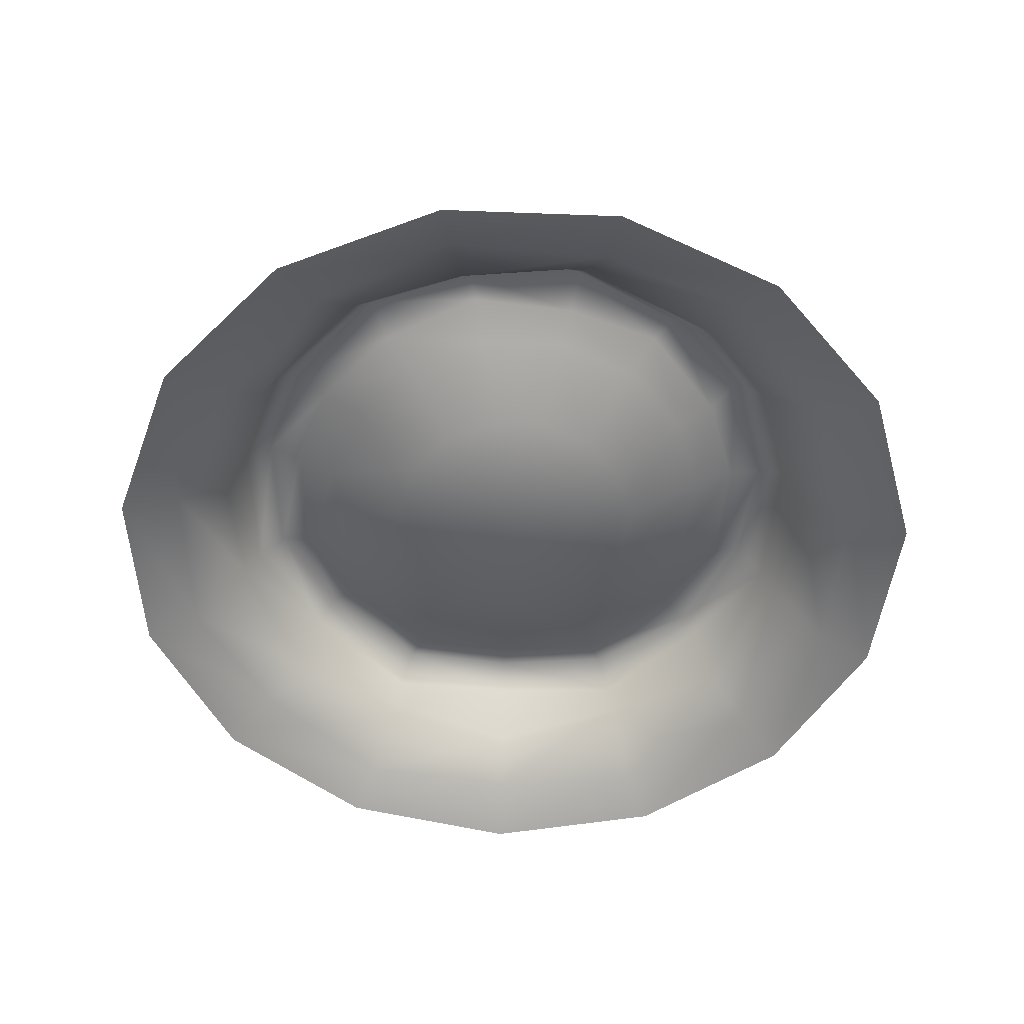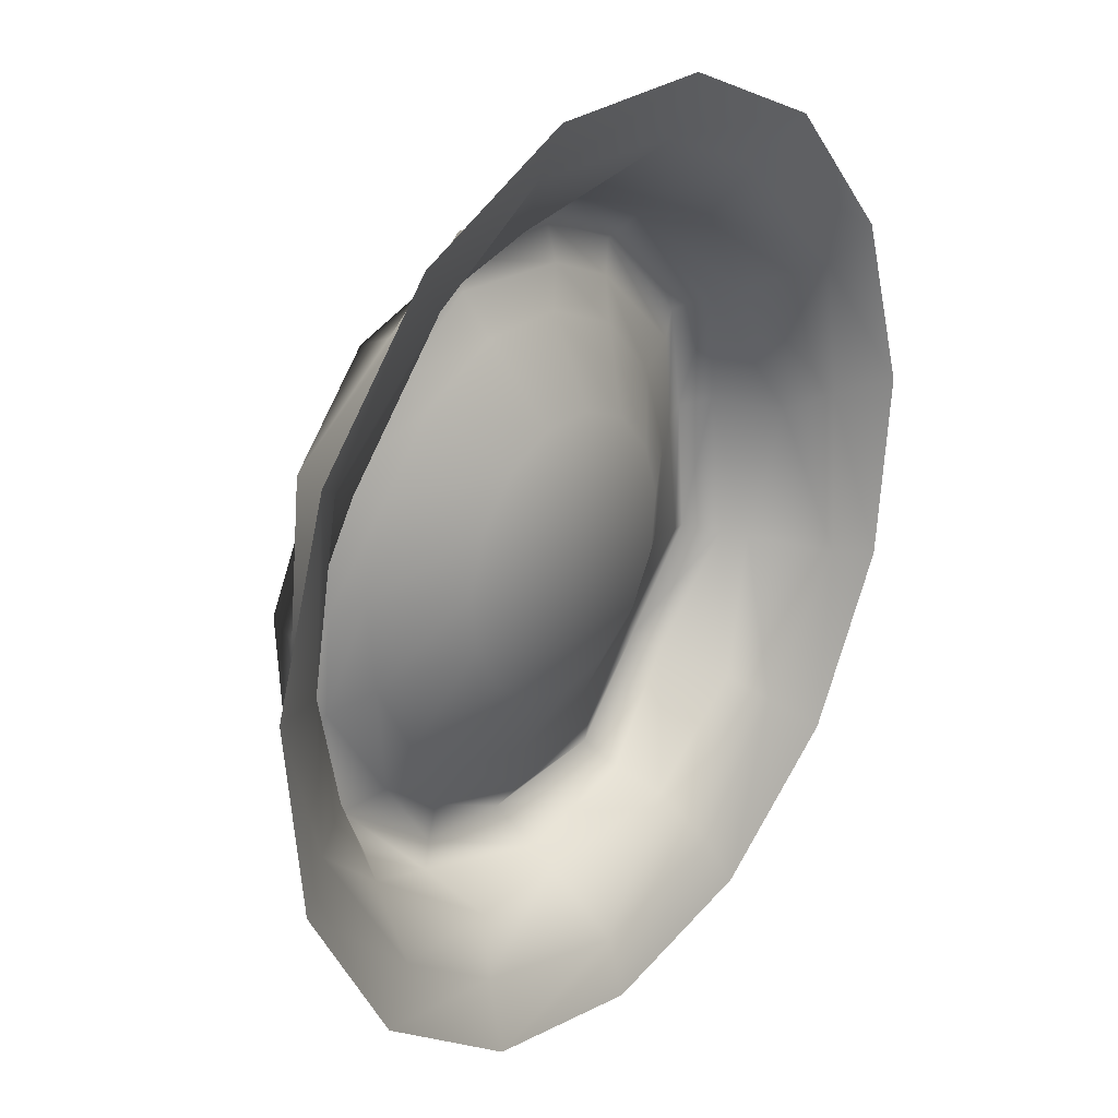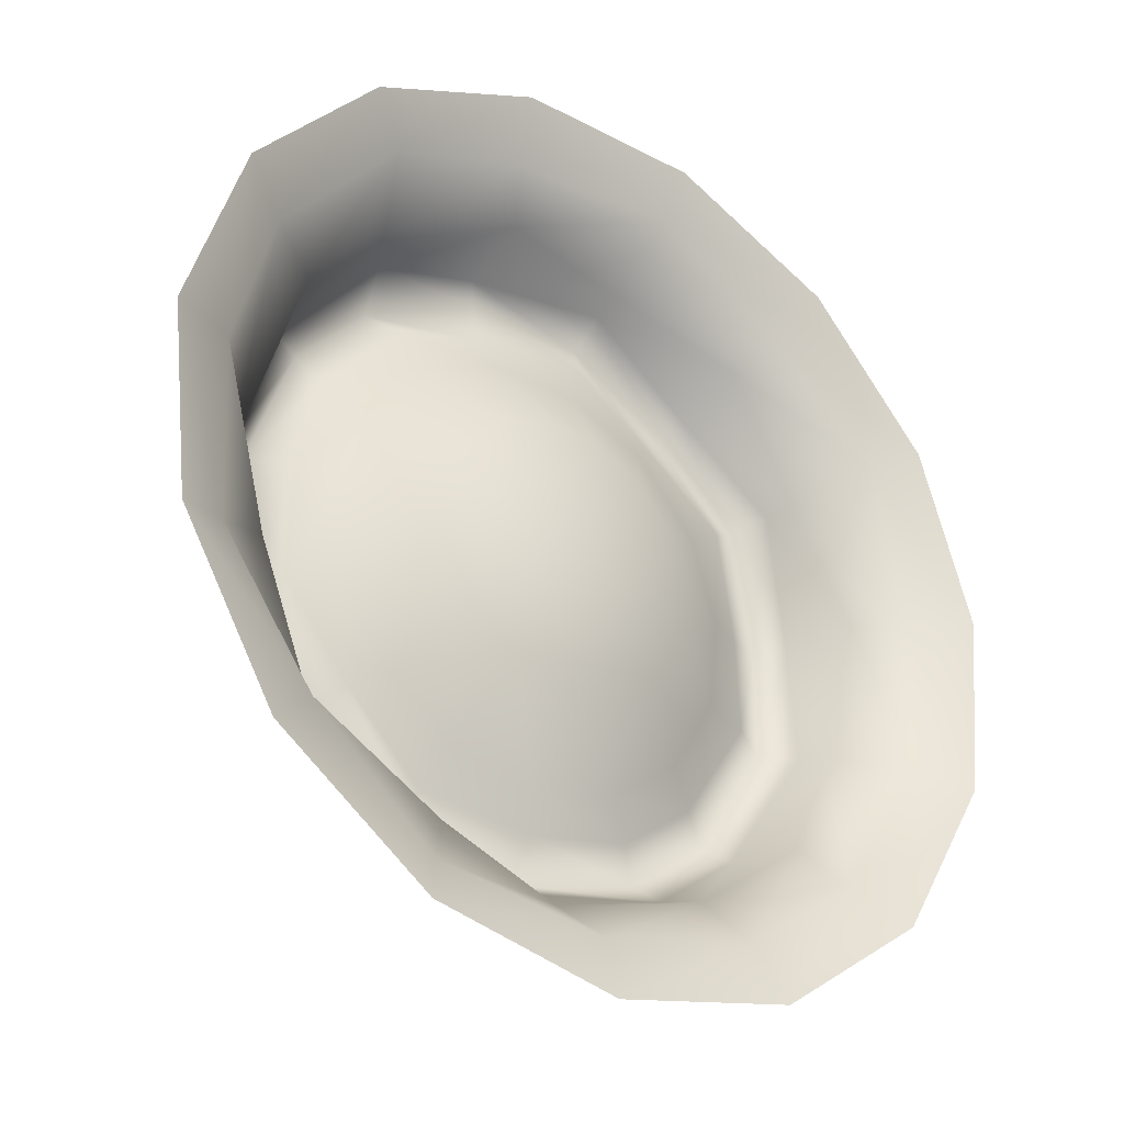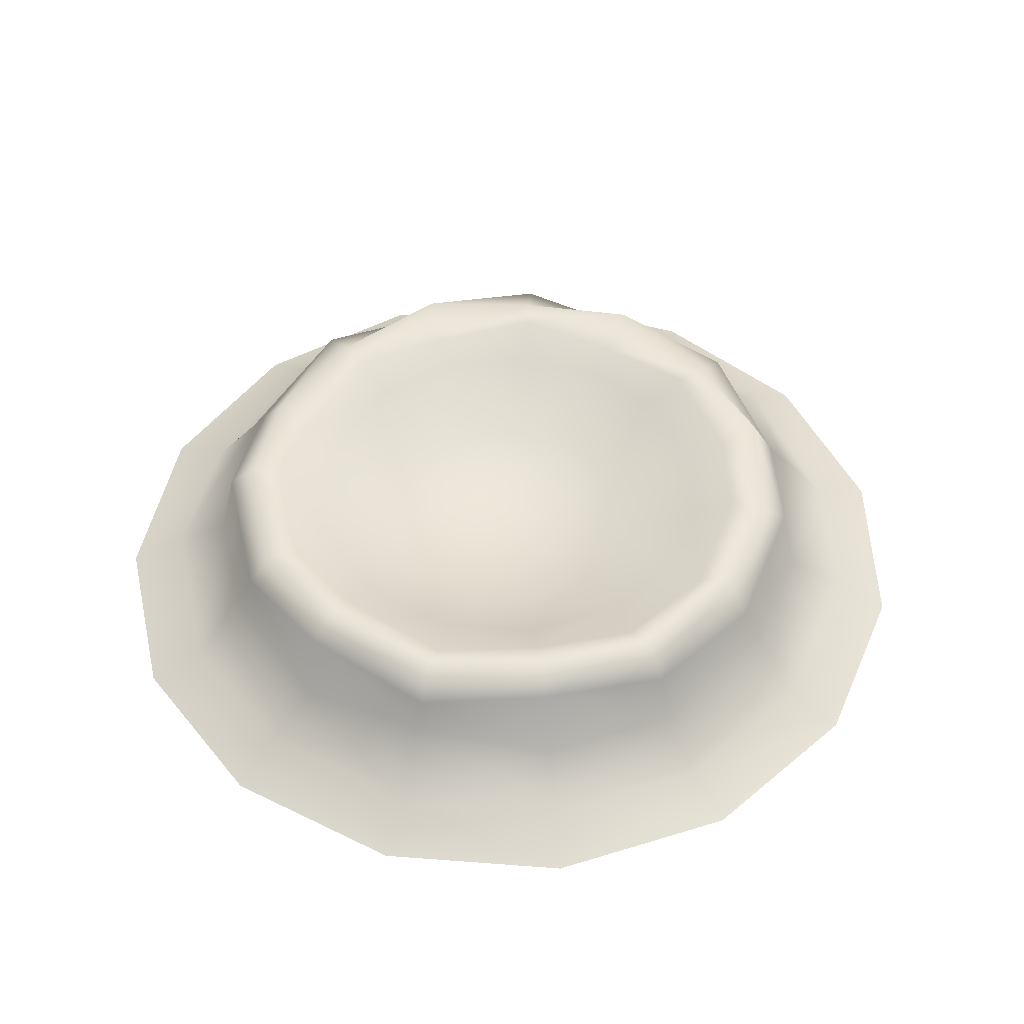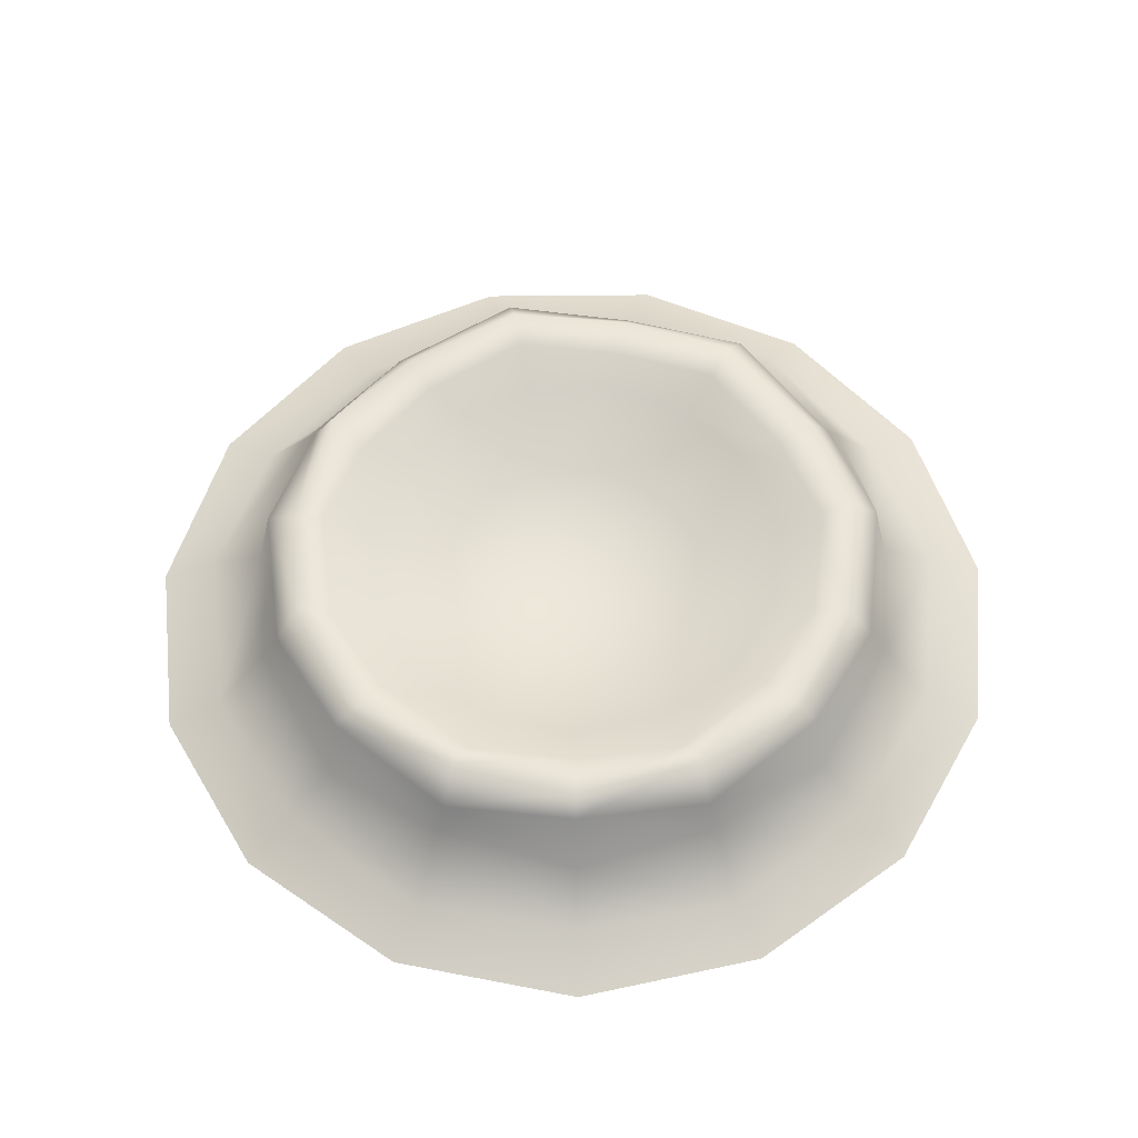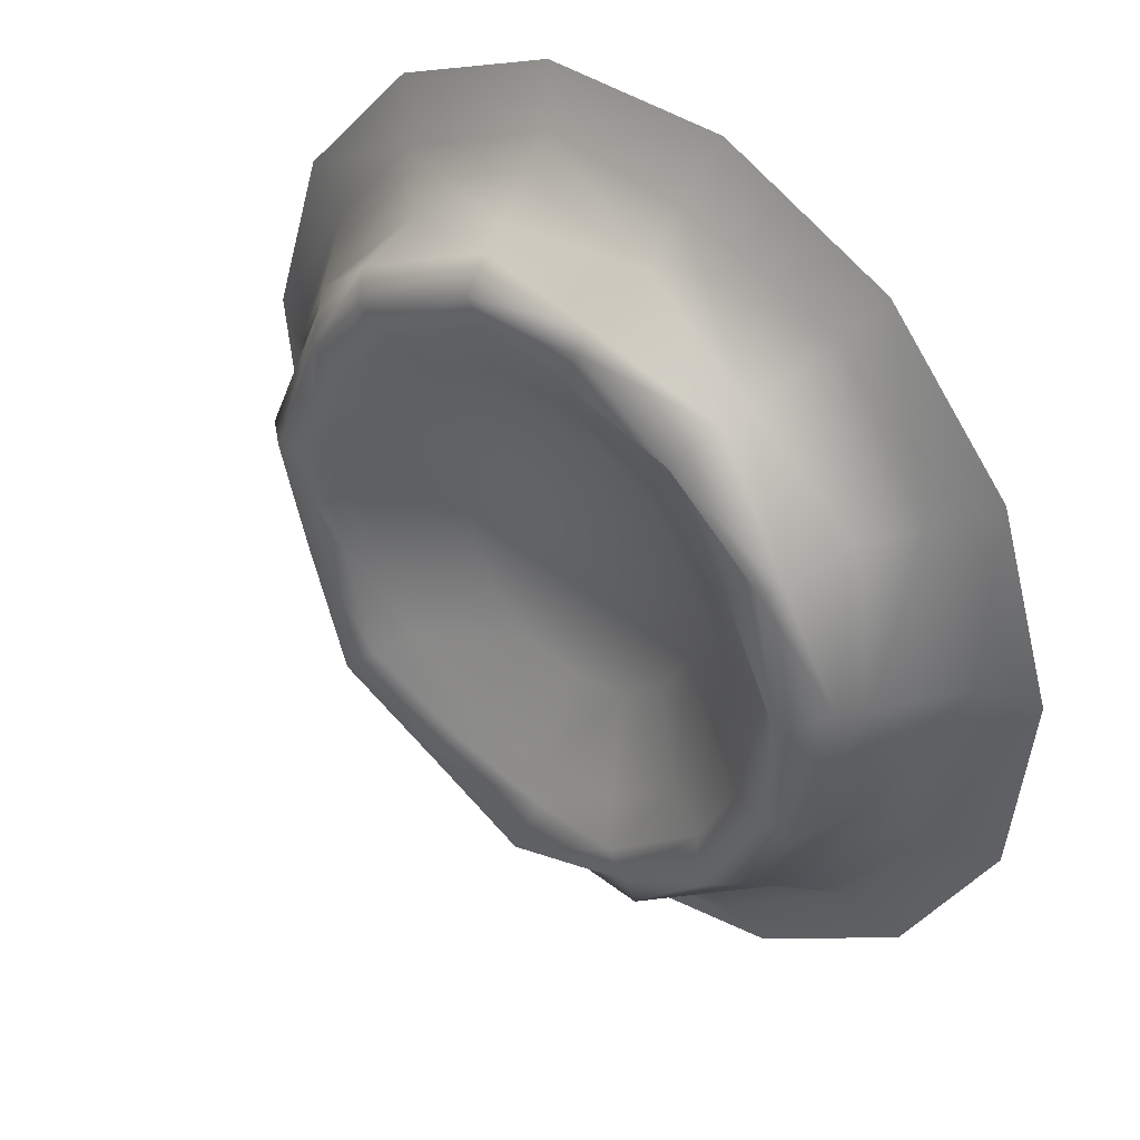
<metadata>
{"format":"obj","ext":"obj","renderer":"f3d","projection":"perspective","resolution":1024,"background":"white","views":[{"elev":-54.0,"azim":-146.3,"up":"+Y"},{"elev":25.9,"azim":-52.1,"up":"+Z"},{"elev":-31.0,"azim":-37.0,"up":"+Z"},{"elev":47.7,"azim":124.9,"up":"+Y"},{"elev":57.2,"azim":-60.6,"up":"+Y"},{"elev":39.1,"azim":-138.0,"up":"+Z"}]}
</metadata>
<code>
o crater
v -0 0 -1.944
v 0 0.4638 -1.388
v 0.7908 0 -1.776
v 0.5647 0.4638 -1.268
v 1.445 0 -1.301
v 1.032 0.573 -0.9291
v 1.849 0 -0.6008
v 1.321 0.4638 -0.4291
v 1.933 0 0.2032
v 1.381 0.573 0.1451
v 1.684 0 0.9721
v 1.202 0.4638 0.6942
v 1.143 0 1.573
v 0.8161 0.573 1.123
v 0.4042 0 1.902
v 0.2887 0.4638 1.358
v -0.4042 0 1.902
v -0.2887 0.573 1.358
v -1.143 0 1.573
v -0.8161 0.4638 1.123
v -1.684 0 0.9721
v -1.202 0.573 0.6942
v -1.933 0 0.2032
v -1.381 0.4638 0.1451
v -1.849 0 -0.6008
v -1.321 0.573 -0.4291
v -1.445 0 -1.301
v -1.032 0.4638 -0.9291
v -0.7908 0 -1.776
v -0.5647 0.573 -1.268
v 0 0.663 -1.272
v 0.5173 0.5938 -1.162
v 0.9452 0.663 -0.851
v 1.21 0.5938 -0.393
v 1.265 0.663 0.1329
v 1.101 0.5938 0.6359
v 0.7476 0.663 1.029
v 0.2644 0.5938 1.244
v -0.2644 0.5938 1.244
v -0.7476 0.663 1.029
v -1.101 0.5938 0.6359
v -1.265 0.663 0.1329
v -1.21 0.5938 -0.393
v -0.9452 0.663 -0.851
v -0.5173 0.5938 -1.162
v -0 0.3694 -1.462
v 0.5945 0.2472 -1.335
v 1.086 0.2472 -0.9781
v 1.39 0.3694 -0.4517
v 1.454 0.2472 0.1528
v 1.266 0.3694 0.7309
v 0.8592 0.2472 1.183
v 0.3039 0.3694 1.43
v -0.3039 0.2472 1.43
v -0.8592 0.3694 1.183
v -1.266 0.2472 0.7309
v -1.454 0.3694 0.1528
v -1.39 0.2472 -0.4517
v -1.086 0.3694 -0.9781
v -0.5945 0.2472 -1.335
v 0 0.5299 -1.123
v 0.4567 0.5299 -1.026
v 0.8344 0.6067 -0.7513
v 1.068 0.5299 -0.347
v 1.117 0.6067 0.1174
v 0.9724 0.5299 0.5614
v 0.66 0.6067 0.9084
v 0.2334 0.5299 1.098
v -0.2334 0.6067 1.098
v -0.66 0.5299 0.9084
v -0.9724 0.6067 0.5614
v -1.117 0.5299 0.1174
v -1.068 0.6067 -0.347
v -0.8344 0.5299 -0.7513
v -0.4567 0.6067 -1.026
v 0 0.2902 -0.5898
v 0.2399 0.2902 -0.5388
v 0.4383 0.2902 -0.3947
v 0.5609 0.2902 -0.1823
v 0.5866 0.2902 0.06165
v 0.5108 0.2902 0.2949
v 0.3467 0.2902 0.4772
v 0.1226 0.2902 0.5769
v -0.1226 0.2902 0.5769
v -0.3467 0.2902 0.4772
v -0.5108 0.2902 0.2949
v -0.5866 0.2902 0.06165
v -0.5609 0.2902 -0.1823
v -0.4383 0.2902 -0.3947
v -0.2399 0.2902 -0.5388
v 0 0.2902 -0
v 0.382 0.5086 -0.8579
v -0.1952 0.5086 0.9185
v 0 0.5086 -0.9391
v 0.1952 0.5086 0.9185
v -0.382 0.5086 -0.8579
v 0.552 0.5086 0.7597
v -0.6979 0.5086 -0.6284
v 0.8133 0.5086 0.4695
v -0.8931 0.5086 -0.2902
v 0.9339 0.5086 0.09816
v -0.8133 0.5086 0.4695
v -0.9339 0.5086 0.09816
v 0.6979 0.5086 -0.6284
v 0.8931 0.5086 -0.2902
v -0.552 0.5086 0.7597
v 0.6888 0.06578 -1.547
v 1.258 0.1432 -1.133
v 1.611 0.06578 -0.5233
v 1.684 0.1432 0.177
v 1.467 0.06578 0.8467
v 0.9954 0.1432 1.37
v 0.3521 0.06578 1.656
v -0.3521 0.1432 1.656
v -0.9954 0.06578 1.37
v -1.467 0.1432 0.8467
v -1.684 0.06578 0.177
v -1.611 0.1432 -0.5233
v -1.258 0.06578 -1.133
v -0.6888 0.1432 -1.547
v -0 0.06578 -1.693
f 46 2 4 47
f 47 4 6 48
f 48 6 8 49
f 49 8 10 50
f 50 10 12 51
f 51 12 14 52
f 52 14 16 53
f 53 16 18 54
f 54 18 20 55
f 55 20 22 56
f 56 22 24 57
f 57 24 26 58
f 58 26 28 59
f 59 28 30 60
f 60 30 2 46
f 10 8 34 35
f 20 18 39 40
f 30 28 44 45
f 6 4 32 33
f 16 14 37 38
f 26 24 42 43
f 12 10 35 36
f 22 20 40 41
f 2 30 45 31
f 8 6 33 34
f 18 16 38 39
f 4 2 31 32
f 28 26 43 44
f 14 12 36 37
f 24 22 41 42
f 120 60 46 121
f 119 59 60 120
f 118 58 59 119
f 117 57 58 118
f 116 56 57 117
f 115 55 56 116
f 114 54 55 115
f 113 53 54 114
f 112 52 53 113
f 111 51 52 112
f 110 50 51 111
f 109 49 50 110
f 108 48 49 109
f 107 47 48 108
f 121 46 47 107
f 35 34 64 65
f 43 42 72 73
f 36 35 65 66
f 44 43 73 74
f 37 36 66 67
f 45 44 74 75
f 38 37 67 68
f 31 45 75 61
f 39 38 68 69
f 32 31 61 62
f 40 39 69 70
f 33 32 62 63
f 41 40 70 71
f 34 33 63 64
f 42 41 71 72
f 105 104 78 79
f 103 102 86 87
f 101 105 79 80
f 100 103 87 88
f 99 101 80 81
f 98 100 88 89
f 97 99 81 82
f 96 98 89 90
f 95 97 82 83
f 94 96 90 76
f 93 95 83 84
f 92 94 76 77
f 106 93 84 85
f 104 92 77 78
f 102 106 85 86
f 90 89 91
f 83 82 91
f 76 90 91
f 84 83 91
f 77 76 91
f 85 84 91
f 78 77 91
f 86 85 91
f 79 78 91
f 87 86 91
f 80 79 91
f 88 87 91
f 81 80 91
f 89 88 91
f 82 81 91
f 71 70 106 102
f 63 62 92 104
f 70 69 93 106
f 62 61 94 92
f 69 68 95 93
f 61 75 96 94
f 68 67 97 95
f 75 74 98 96
f 67 66 99 97
f 74 73 100 98
f 66 65 101 99
f 73 72 103 100
f 65 64 105 101
f 72 71 102 103
f 64 63 104 105
f 1 121 107 3
f 3 107 108 5
f 5 108 109 7
f 7 109 110 9
f 9 110 111 11
f 11 111 112 13
f 13 112 113 15
f 15 113 114 17
f 17 114 115 19
f 19 115 116 21
f 21 116 117 23
f 23 117 118 25
f 25 118 119 27
f 27 119 120 29
f 29 120 121 1

</code>
